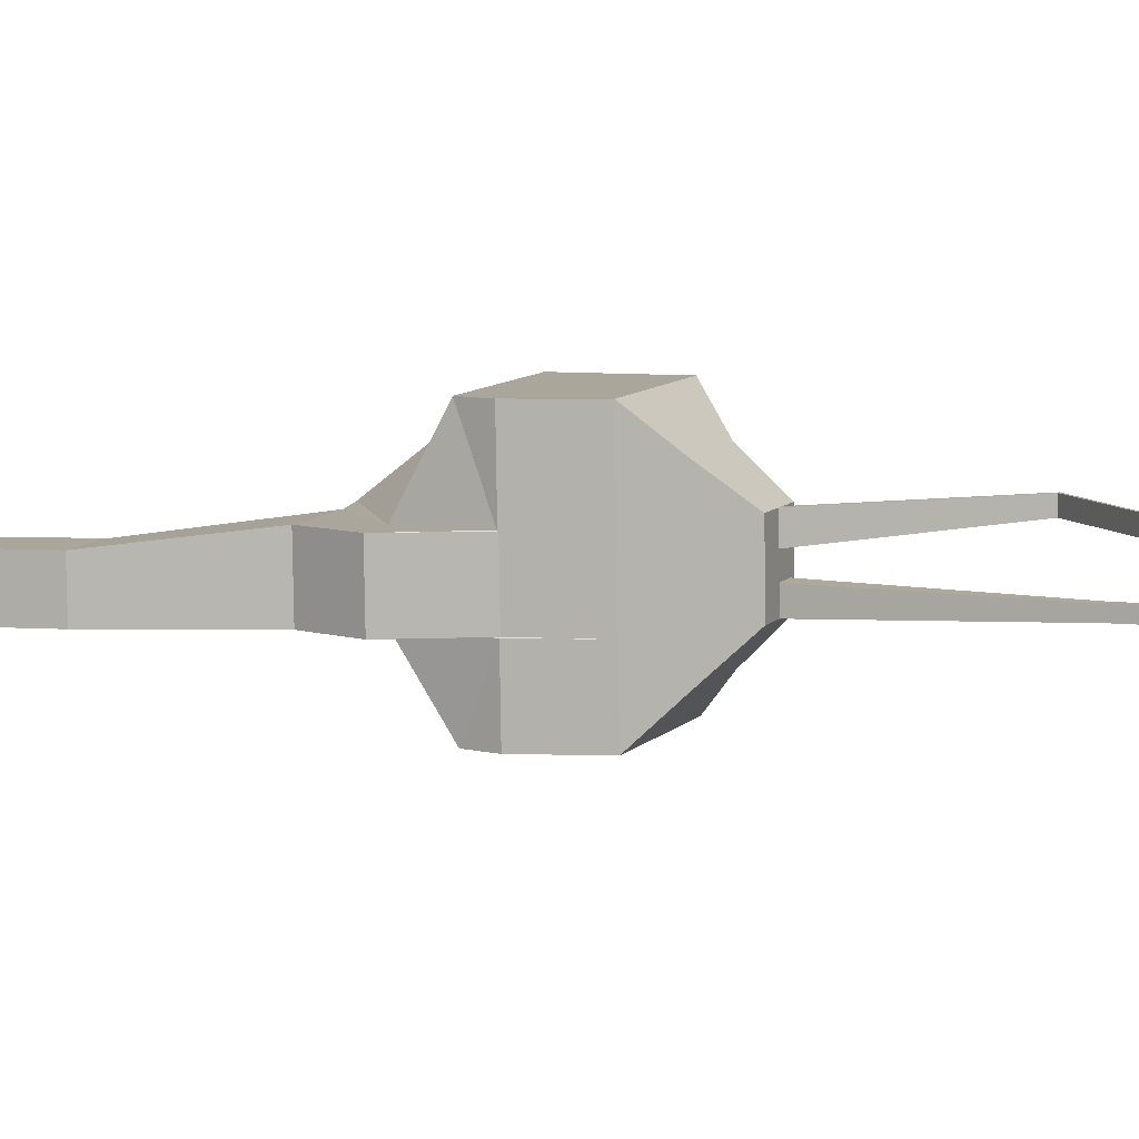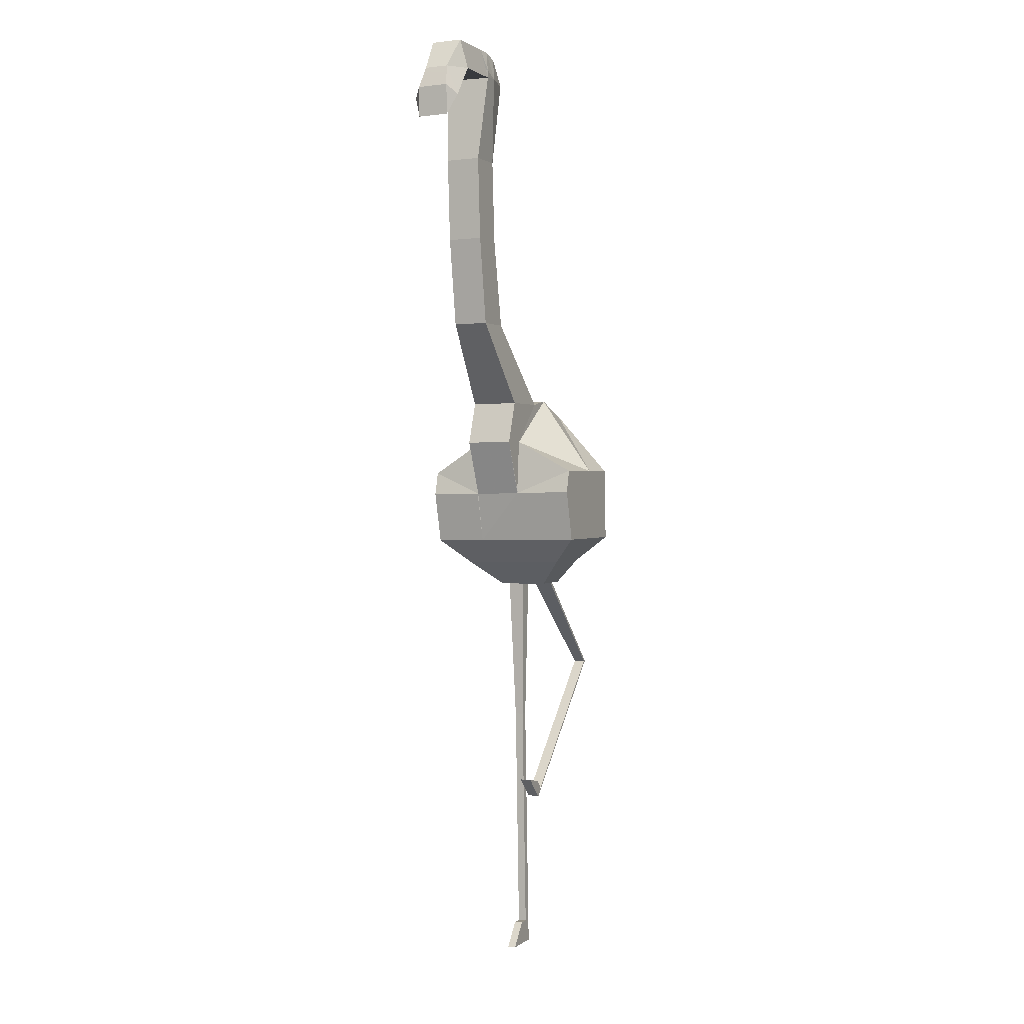
<metadata>
{"format":"obj","ext":"obj","renderer":"f3d","projection":"perspective","resolution":1024,"background":"white","views":[{"elev":8.5,"azim":111.6,"up":"+Y"},{"elev":1.0,"azim":113.7,"up":"+Z"}]}
</metadata>
<code>
o Cube
v 147.5 594.9 102.1
v 161.3 568.9 132.7
v 147.5 582.4 101.9
v 127.7 601.9 130.7
v 137.6 594.9 102.1
v 127.7 575 130.3
v 137.6 582.4 101.9
v 142.7 594.9 102.1
v 146.2 568.9 132.7
v 142.7 582.4 101.9
v 141.5 594.9 102.1
v 134.5 568.9 132.7
v 141.5 582.4 101.9
v 127.7 575 126.3
v 163 569 127
v 127.7 602 126.8
v 146.2 569 127
v 134.5 569 127
v 160.1 569.2 114.2
v 127.7 602.1 118
v 146.2 569.2 114.2
v 134.5 608.2 114.8
v 134.5 569.2 114.2
v 127.7 575.2 117.5
v 137.6 590.3 102
v 161.3 593.3 141.1
v 120.5 593.3 141.1
v 147.5 590.3 102
v 142.7 590.3 102
v 143.7 593.3 152.7
v 138.9 590.3 102
v 132.9 593.2 148.9
v 163 593.6 127.4
v 113.9 593.6 127.4
v 120.5 593.8 114.6
v 160.1 593.8 114.6
v 137.6 586.5 101.9
v 161.3 581.6 140.9
v 142.7 586.5 101.9
v 143.7 581.5 152.6
v 138.9 586.5 101.9
v 132.9 581.5 148.7
v 163 581.8 127.2
v 160.1 582 114.4
v 120.5 581.6 140.9
v 147.5 586.5 101.9
v 113.9 581.8 127.2
v 120.5 582 114.4
v 150.1 593.2 151.6
v 159.6 581.4 151.4
v 150.1 581.4 151.4
v 167.9 593.3 141.1
v 162.8 593.7 127.3
v 167.9 581.6 140.9
v 162.8 581.9 127.1
v 163.8 581.4 151.4
v 168.3 591.1 172.1
v 175.2 582.4 172
v 168.3 582.4 172
v 178.2 582.4 172
v 171.8 590.8 194.1
v 178.1 582 193.9
v 171.8 582 193.9
v 180.9 582 193.9
v 172.3 590.4 214.8
v 178.6 581.7 214.7
v 172.3 581.7 214.7
v 181.4 590.4 214.8
v 181.4 581.7 214.7
v 165.1 589.6 236.6
v 173.8 591.6 236.6
v 173.8 579.8 236.4
v 165.1 581.8 236.4
v 177.6 591.6 236.6
v 177.6 579.8 236.4
v 177.7 591.6 238.3
v 177.7 579.8 238.1
v 169.7 589.5 242.7
v 173.8 589.5 243.8
v 173.8 581.7 243.6
v 169.7 581.7 242.6
v 177.6 589.5 243.8
v 177.6 581.7 243.6
v 177.7 579.8 236.4
v 177.6 581.7 243.6
v 177.6 591.6 236.3
v 177.6 589.5 243.8
v 190.2 579.8 236.4
v 190.1 581.7 243.6
v 190.1 591.6 236.3
v 196.5 580 228.3
v 196.5 582.8 235.8
v 196.5 591.7 228.5
v 198.8 582.1 223.1
v 198.8 582 230.6
v 198.8 589.8 223.2
v 120.5 581.6 140.9
v 120.5 593.3 141.1
v 113.9 581.8 127.2
v 113.9 593.6 127.4
v 120.5 582 114.4
v 120.5 593.8 114.6
v 115.1 584.2 135
v 115.1 590.8 135.1
v 111.5 584.4 127.3
v 111.5 591 127.4
v 115.1 584.5 120.1
v 115.1 591.1 120.2
v 154.4 601.6 108.5
v 154.4 575.8 108
v 134.4 598.5 110
v 144.5 575.8 108
v 139.7 601.6 108.5
v 139.7 575.8 108
v 134.4 578.8 109.7
v 154.4 592 108.3
v 130.8 592 108.3
v 130.8 584.2 108.2
v 154.4 584.2 108.2
v 141.5 582.4 101.9
v 142.7 582.4 101.9
v 142.7 586.5 101.9
v 138.9 586.5 101.9
v 141.5 585.2 3.265
v 142 585.2 3.265
v 140.4 586.9 3.293
v 141.5 585.3 -1.382
v 142 585.3 -1.382
v 142 587 -1.354
v 140.4 587 -1.354
v 148 585.2 3.265
v 155 587 -1.354
v 155 585.3 -1.382
v 115.9 594.4 77.65
v 115.1 594.4 77.65
v 115.9 591.5 77.6
v 113.5 591.5 77.6
v 149.9 594.9 45.59
v 149.4 594.9 45.59
v 149.9 592.1 45.54
v 148.3 592.1 45.54
v 146.5 595 41.84
v 146 595 41.84
v 146.5 592.1 41.79
v 144.9 592.1 41.79
v 149.9 594.9 45.59
v 149.9 592.1 45.54
v 146.5 595 41.84
v 146.5 592.1 41.79
v 146 595 41.84
v 144.9 592.1 41.79
v 161.3 607.9 133.3
v 147.5 594.9 102.1
v 161.3 568.9 132.7
v 127.7 601.9 130.7
v 137.6 594.9 102.1
v 142.7 594.9 102.1
v 146.2 607.9 133.3
v 141.5 594.9 102.1
v 134.5 607.9 133.3
v 163 608 127.6
v 163 569 127
v 127.7 602 126.8
v 146.2 608 127.6
v 146.2 569 127
v 134.5 608 127.6
v 160.1 608.2 114.8
v 160.1 569.2 114.2
v 127.7 602.1 118
v 146.2 608.2 114.8
v 134.5 608.2 114.8
v 161.3 593.3 141.1
v 120.5 593.3 141.1
v 142.7 590.3 102
v 143.7 593.3 152.7
v 138.9 590.3 102
v 132.9 593.2 148.9
v 163 593.6 127.4
v 113.9 593.6 127.4
v 160.1 593.8 114.6
v 161.3 581.6 140.9
v 143.7 581.5 152.6
v 132.9 581.5 148.7
v 163 581.8 127.2
v 160.1 582 114.4
v 120.5 581.6 140.9
v 159.6 593.2 151.6
v 150.1 593.2 151.6
v 150.1 581.4 151.4
v 167.9 593.3 141.1
v 162.8 593.7 127.3
v 167.9 581.6 140.9
v 162.8 581.9 127.1
v 163.8 593.2 151.6
v 163.8 581.4 151.4
v 168.3 591.1 172.1
v 175.2 591.1 172.1
v 178.2 591.1 172.1
v 178.2 582.4 172
v 171.8 590.8 194.1
v 178.1 590.8 194.1
v 180.9 590.8 194.1
v 180.9 582 193.9
v 172.3 590.4 214.8
v 178.6 590.4 214.8
v 172.3 581.7 214.7
v 181.4 590.4 214.8
v 181.4 581.7 214.7
v 165.1 589.6 236.6
v 173.8 591.6 236.6
v 177.6 591.6 236.6
v 177.6 579.8 236.4
v 177.7 591.6 238.3
v 177.7 579.8 238.1
v 169.7 589.5 242.7
v 173.8 589.5 243.8
v 173.8 581.7 243.6
v 169.7 581.7 242.6
v 177.6 589.5 243.8
v 177.6 581.7 243.6
v 177.6 581.7 243.6
v 177.6 591.6 236.3
v 177.6 589.5 243.8
v 190.1 581.7 243.6
v 190.1 591.6 236.3
v 190.1 589.5 243.8
v 196.5 582.8 235.8
v 196.5 591.7 228.5
v 196.5 588.6 235.9
v 198.8 582.1 223.1
v 198.8 582 230.6
v 198.8 589.8 223.2
v 198.8 589.7 230.7
v 120.5 581.6 140.9
v 120.5 593.3 141.1
v 113.9 581.8 127.2
v 113.9 593.6 127.4
v 120.5 593.8 114.6
v 115.1 590.8 135.1
v 111.5 591 127.4
v 154.4 601.6 108.5
v 154.4 575.8 108
v 144.5 601.6 108.5
v 139.7 601.6 108.5
v 154.4 592 108.3
v 154.4 584.2 108.2
v 141.5 582.4 101.9
v 142.7 582.4 101.9
v 142.7 586.5 101.9
v 138.9 586.5 101.9
v 141.5 585.2 3.265
v 142 585.2 3.265
v 142 586.9 3.293
v 140.4 586.9 3.293
v 141.5 585.3 -1.382
v 142 585.3 -1.382
v 142 587 -1.354
v 140.4 587 -1.354
v 148 586.9 3.293
v 148 585.2 3.265
v 155 587 -1.354
v 155 585.3 -1.382
v 115.9 594.4 77.65
v 115.1 594.4 77.65
v 115.9 591.5 77.6
v 113.5 591.5 77.6
v 149.9 594.9 45.59
v 149.4 594.9 45.59
v 149.9 592.1 45.54
v 148.3 592.1 45.54
v 146 595 41.84
v 144.9 592.1 41.79
v 149.9 594.9 45.59
v 149.9 592.1 45.54
v 146 595 41.84
v 144.9 592.1 41.79
v 152.7 594 41.77
v 152.7 591.1 41.73
v 161.3 607.9 133.3
v 147.5 594.9 102.1
v 161.3 568.9 132.7
v 127.7 601.9 130.7
v 137.6 594.9 102.1
v 142.7 594.9 102.1
v 146.2 607.9 133.3
v 141.5 594.9 102.1
v 134.5 607.9 133.3
v 163 608 127.6
v 163 569 127
v 127.7 602 126.8
v 146.2 608 127.6
v 146.2 569 127
v 134.5 608 127.6
v 160.1 608.2 114.8
v 160.1 569.2 114.2
v 127.7 602.1 118
v 146.2 608.2 114.8
v 134.5 608.2 114.8
v 161.3 593.3 141.1
v 120.5 593.3 141.1
v 142.7 590.3 102
v 143.7 593.3 152.7
v 138.9 590.3 102
v 132.9 593.2 148.9
v 163 593.6 127.4
v 113.9 593.6 127.4
v 160.1 593.8 114.6
v 161.3 581.6 140.9
v 143.7 581.5 152.6
v 132.9 581.5 148.7
v 163 581.8 127.2
v 160.1 582 114.4
v 120.5 581.6 140.9
v 159.6 593.2 151.6
v 150.1 593.2 151.6
v 150.1 581.4 151.4
v 167.9 593.3 141.1
v 162.8 593.7 127.3
v 167.9 581.6 140.9
v 162.8 581.9 127.1
v 163.8 593.2 151.6
v 163.8 581.4 151.4
v 168.3 591.1 172.1
v 175.2 591.1 172.1
v 178.2 591.1 172.1
v 178.2 582.4 172
v 171.8 590.8 194.1
v 178.1 590.8 194.1
v 180.9 590.8 194.1
v 180.9 582 193.9
v 172.3 590.4 214.8
v 178.6 590.4 214.8
v 172.3 581.7 214.7
v 181.4 590.4 214.8
v 181.4 581.7 214.7
v 165.1 589.6 236.6
v 173.8 591.6 236.6
v 177.6 591.6 236.6
v 177.6 579.8 236.4
v 177.7 591.6 238.3
v 177.7 579.8 238.1
v 169.7 589.5 242.7
v 173.8 589.5 243.8
v 173.8 581.7 243.6
v 169.7 581.7 242.6
v 177.6 589.5 243.8
v 177.6 581.7 243.6
v 177.6 581.7 243.6
v 177.6 591.6 236.3
v 177.6 589.5 243.8
v 190.1 581.7 243.6
v 190.1 591.6 236.3
v 190.1 589.5 243.8
v 196.5 582.8 235.8
v 196.5 591.7 228.5
v 196.5 588.6 235.9
v 198.8 582.1 223.1
v 198.8 582 230.6
v 198.8 589.8 223.2
v 198.8 589.7 230.7
v 120.5 581.6 140.9
v 120.5 593.3 141.1
v 113.9 581.8 127.2
v 113.9 593.6 127.4
v 120.5 593.8 114.6
v 115.1 590.8 135.1
v 111.5 591 127.4
v 154.4 601.6 108.5
v 154.4 575.8 108
v 144.5 601.6 108.5
v 139.7 601.6 108.5
v 154.4 592 108.3
v 154.4 584.2 108.2
v 141.5 582.4 101.9
v 142.7 582.4 101.9
v 142.7 586.5 101.9
v 138.9 586.5 101.9
v 141.5 585.2 3.265
v 142 585.2 3.265
v 142 586.9 3.293
v 140.4 586.9 3.293
v 141.5 585.3 -1.382
v 142 585.3 -1.382
v 142 587 -1.354
v 140.4 587 -1.354
v 148 586.9 3.293
v 148 585.2 3.265
v 155 587 -1.354
v 155 585.3 -1.382
v 115.9 594.4 77.65
v 115.1 594.4 77.65
v 115.9 591.5 77.6
v 113.5 591.5 77.6
v 149.9 594.9 45.59
v 149.4 594.9 45.59
v 149.9 592.1 45.54
v 148.3 592.1 45.54
v 146 595 41.84
v 144.9 592.1 41.79
v 149.9 594.9 45.59
v 149.9 592.1 45.54
v 146 595 41.84
v 144.9 592.1 41.79
v 152.7 594 41.77
v 152.7 591.1 41.73
v 149.4 594.9 45.59
v 149.9 592.1 45.54
v 148.3 592.1 45.54
v 115.9 591.5 77.6
v 149.9 592.1 45.54
v 149.9 594.9 45.59
v 149.9 592.1 45.54
v 149.4 594.9 45.59
v 149.9 592.1 45.54
v 148.3 592.1 45.54
v 149.9 594.9 45.59
v 149.9 592.1 45.54
v 151.3 595 43.64
v 151.8 592.1 43.59
v 150.3 592.1 43.59
v 151.8 595 43.64
v 151.8 592.1 43.59
v 152 594.9 47.76
v 152 592 47.71
v 157 594.9 48.81
v 157 592 48.76
v 141.5 583.9 84.2
v 141.5 584 64.76
v 142.1 584 64.76
v 142.1 586.1 64.79
v 140.2 586.1 64.79
v 141.5 585 6.17
v 142.1 585 6.17
v 142.1 587.1 6.205
v 140.2 587.1 6.205
v 141.5 585 6.17
v 142.1 585 6.17
v 142.1 587.1 6.205
v 140.2 587.1 6.205
v 141.5 585 6.17
v 142.1 585 6.17
v 142.1 587.1 6.205
v 140.2 587.1 6.205
v 141.5 585.1 0.3113
v 142.1 585.1 0.3113
v 142.1 587.2 0.3457
v 140.2 587.2 0.3457
v 144.7 587.1 6.205
v 144.7 585 6.17
v 149.8 587.2 0.3457
v 149.8 585.1 0.3113
g off
g Cube_Material
f 42 6 12
f 18 6 14
f 34 4 16
f 46 10 39
f 43 2 15
g Группа.001
f 41 122 123
g off
f 2 17 15
f 38 9 2
f 41 7 37
f 9 18 17
f 42 9 40
f 17 23 21
f 19 17 21
f 35 16 20
f 18 24 23
f 23 115 114
f 117 20 111
f 110 21 112
f 111 22 113
f 21 114 112
f 118 35 117
f 27 100 98
f 5 31 25
f 1 29 8
f 45 98 97
f 6 47 14
f 14 48 24
f 24 118 115
f 31 37 25
f 33 52 53
f 29 41 31
f 38 56 50
f 28 39 29
f 27 42 32
f 38 51 40
f 40 49 30
f 38 55 54
f 10 120 121
f 59 61 57
f 50 59 51
f 56 58 50
f 51 57 49
f 60 62 58
f 58 63 59
f 66 75 72
f 63 65 61
f 64 66 62
f 62 67 63
f 74 77 75
f 67 72 73
f 68 75 69
f 67 70 65
f 77 83 80
f 79 82 76
f 72 81 73
f 81 70 73
f 80 82 79
f 82 85 87
f 83 84 85
f 76 84 77
f 76 87 86
f 84 90 88
f 84 89 85
f 99 107 101
f 47 97 99
f 34 102 100
f 35 101 102
f 48 99 101
f 105 108 107
f 103 106 105
f 102 107 108
f 98 103 97
f 99 103 105
f 100 108 106
f 116 46 28
f 7 118 37
f 37 117 25
f 1 116 28
f 10 114 13
f 5 113 11
f 3 112 10
f 119 3 46
f 117 5 25
f 114 7 13
f 33 53 44
f 39 121 122
g Группа.001
f 13 123 120
f 136 141 140
g off
f 164 152 161
f 160 164 166
f 155 166 163
f 169 166 171
f 166 170 171
f 164 167 170
f 184 168 185
f 185 242 246
f 170 241 243
f 244 170 243
f 241 180 245
f 161 180 167
f 158 177 175
f 158 172 152
f 152 178 161
f 155 177 160
f 180 246 245
f 177 182 175
f 194 197 198
f 172 188 187
f 192 194 195
f 190 193 191
f 187 196 197
f 172 194 190
f 197 200 201
f 195 198 199
f 202 208 203
f 202 205 207
f 198 201 202
f 199 202 203
f 204 210 205
f 201 204 205
f 205 211 207
f 215 217 216
f 223 225 222
f 221 226 223
f 237 239 235
f 244 157 159
f 243 153 157
f 215 210 209
f 183 304 310
f 217 347 344
f 185 307 312
f 216 346 343
f 184 312 311
f 210 343 337
f 182 310 309
f 213 346 340
f 181 309 308
f 215 336 342
f 183 313 310
f 221 350 348
f 188 314 315
f 223 349 350
f 196 315 323
f 222 340 349
f 187 299 314
f 156 286 283
f 182 316 309
f 153 368 280
f 226 352 353
f 188 302 315
f 154 308 281
f 223 353 350
f 190 318 317
f 173 282 300
f 222 352 349
f 192 317 319
f 158 279 285
f 224 348 351
f 191 320 318
f 157 280 284
f 193 319 320
f 160 285 287
f 194 322 321
f 243 284 370
f 190 321 317
f 157 286 284
f 192 322 319
f 155 287 282
f 172 317 299
g Группа.001
f 266 391 393
g off
f 244 286 371
f 194 314 321
g Группа.001
f 266 303 393
g off
f 152 288 279
f 196 324 323
f 162 281 289
f 198 326 325
f 155 290 282
f 197 325 324
f 164 285 291
f 187 324 314
f 166 287 293
f 198 321 325
f 166 290 293
f 195 326 322
f 265 396 392
f 165 289 292
f 235 361 362
f 200 328 327
f 164 293 291
f 238 364 365
f 201 332 328
f 161 291 288
f 237 362 364
f 203 329 330
f 162 311 289
f 236 361 363
f 202 328 329
f 163 306 290
f 239 367 366
f 200 323 327
f 161 294 288
f 240 364 367
f 201 324 328
f 168 289 295
f 235 366 362
f 199 330 326
f 163 296 290
f 167 368 294
f 202 325 329
f 164 297 291
f 242 295 369
f 205 331 332
f 166 298 293
f 243 297 370
f 209 331 336
f 168 312 295
f 171 371 298
f 206 331 333
f 167 297 294
f 180 372 307
f 208 334 335
f 170 298 297
f 246 312 373
f 205 334 332
f 169 298 296
f 245 373 372
f 202 334 329
f 172 279 299
f 241 372 368
f 203 335 330
f 174 284 301
f 243 371 370
f 204 327 331
f 175 285 302
f 241 370 368
f 209 337 336
f 160 304 287
f 246 369 373
f 211 337 338
f 161 305 288
f 210 332 337
f 167 307 294
f 212 335 339
f 180 305 307
f 207 338 334
f 177 302 304
f 214 340 341
f 175 299 302
f 216 342 343
f 178 299 305
f 216 344 343
f 177 300 304
f 218 342 345
f 175 309 302
f 217 345 344
f 141 407 408
f 392 410 409
f 408 414 415
f 422 424 426
f 422 425 421
f 120 122 121
g Группа
f 122 431 430
f 122 429 121
f 429 432 428
f 431 434 430
f 430 433 429
f 428 435 431
g off
f 434 439 438
f 433 438 437
f 435 436 439
f 432 437 436
f 439 440 443
f 436 441 440
f 438 443 442
f 437 442 441
f 443 446 442
f 445 450 446
f 448 451 449
f 442 449 441
f 446 448 442
f 42 45 6
f 18 12 6
f 34 27 4
f 46 3 10
f 43 38 2
f 41 39 122
f 2 9 17
f 38 40 9
f 41 13 7
f 9 12 18
f 42 12 9
f 17 18 23
f 19 15 17
f 35 34 16
f 18 14 24
f 23 24 115
f 117 35 20
f 110 19 21
f 111 20 22
f 21 23 114
f 118 48 35
f 27 34 100
f 5 11 31
f 1 28 29
f 45 27 98
f 6 45 47
f 14 47 48
f 24 48 118
f 31 41 37
f 33 26 52
f 29 39 41
f 38 54 56
f 28 46 39
f 27 45 42
f 38 50 51
f 40 51 49
f 38 43 55
f 10 13 120
f 59 63 61
f 50 58 59
f 56 60 58
f 51 59 57
f 60 64 62
f 58 62 63
f 66 69 75
f 63 67 65
f 64 69 66
f 62 66 67
f 74 76 77
f 67 66 72
f 68 74 75
f 67 73 70
f 80 72 77
f 72 75 77
f 74 71 76
f 71 79 76
f 72 80 81
f 81 78 70
f 80 83 82
f 82 83 85
f 83 77 84
f 76 86 84
f 76 82 87
f 84 86 90
f 84 88 89
f 99 105 107
f 47 45 97
f 34 35 102
f 35 48 101
f 48 47 99
f 105 106 108
f 103 104 106
f 102 101 107
f 98 104 103
f 99 97 103
f 100 102 108
f 116 119 46
f 7 115 118
f 37 118 117
f 1 109 116
f 10 112 114
f 5 111 113
f 3 110 112
f 119 110 3
f 117 111 5
f 114 115 7
f 55 43 44
f 44 36 33
f 53 55 44
f 39 10 121
g Группа.001
f 13 41 123
f 136 137 141
g off
f 164 158 152
f 160 158 164
f 155 160 166
f 169 163 166
f 166 164 170
f 164 161 167
f 184 162 168
f 185 168 242
f 170 167 241
f 244 171 170
f 241 167 180
f 161 178 180
f 158 160 177
f 158 175 172
f 152 172 178
f 155 173 177
f 180 185 246
f 177 183 182
f 194 187 197
f 172 175 188
f 192 190 194
f 190 192 193
f 187 188 196
f 172 187 194
f 197 196 200
f 195 194 198
f 202 207 208
f 202 201 205
f 198 197 201
f 199 198 202
f 204 209 210
f 201 200 204
f 205 210 211
f 215 218 217
f 223 226 225
f 221 224 226
f 237 240 239
f 244 243 157
f 243 241 153
f 215 216 210
f 183 177 304
f 217 220 347
f 185 180 307
f 216 219 346
f 184 185 312
f 210 216 343
f 182 183 310
f 213 219 346
f 181 182 309
f 215 209 336
f 183 186 313
f 221 223 350
f 188 187 314
f 223 222 349
f 196 188 315
f 222 213 340
f 187 172 299
f 156 159 286
f 182 189 316
f 153 241 368
f 226 225 352
f 188 175 302
f 154 181 308
f 223 226 353
f 190 191 318
f 173 155 282
f 222 225 352
f 192 190 317
f 158 152 279
f 224 221 348
f 191 193 320
f 157 153 280
f 193 192 319
f 160 158 285
f 194 195 322
f 243 157 284
f 190 194 321
f 157 159 286
f 192 195 322
f 155 160 287
f 172 190 317
g Группа.001
f 266 264 391
g off
f 244 159 286
f 194 187 314
f 266 176 303
f 152 161 288
f 196 197 324
f 162 154 281
f 198 199 326
f 155 163 290
f 197 198 325
f 164 158 285
f 187 197 324
f 166 160 287
f 198 194 321
f 166 163 290
f 195 199 326
f 265 269 396
f 165 162 289
f 235 234 361
f 200 201 328
f 164 166 293
f 238 237 364
f 201 205 332
f 161 164 291
f 237 235 362
f 203 202 329
f 162 184 311
f 236 234 361
f 202 201 328
f 163 179 306
f 239 240 367
f 200 196 323
f 161 167 294
f 240 237 364
f 201 197 324
f 168 162 289
f 235 239 366
f 199 203 330
f 163 169 296
f 167 241 368
f 202 198 325
f 164 170 297
f 242 168 295
f 205 204 331
f 166 171 298
f 243 170 297
f 209 204 331
f 168 185 312
f 171 244 371
f 206 204 331
f 167 170 297
f 180 245 372
f 208 207 334
f 170 171 298
f 246 185 312
f 205 207 334
f 169 171 298
f 245 246 373
f 202 207 334
f 172 152 279
f 241 245 372
f 203 208 335
f 174 157 284
f 243 244 371
f 204 200 327
f 175 158 285
f 241 243 370
f 209 210 337
f 160 177 304
f 246 242 369
f 211 210 337
f 161 178 305
f 210 205 332
f 167 180 307
f 212 208 335
f 180 178 305
f 207 211 338
f 177 175 302
f 214 213 340
f 175 172 299
f 216 215 342
f 178 172 299
f 216 217 344
f 177 173 300
f 218 215 342
f 175 182 309
f 217 218 345
f 141 140 407
f 392 396 410
f 408 407 414
f 422 417 424
f 422 426 425
g Группа.001
f 120 123 122
g Группа
f 122 123 431
f 122 430 429
f 429 433 432
f 431 435 434
f 430 434 433
f 428 432 435
g off
f 434 435 439
f 433 434 438
f 435 432 436
f 432 433 437
f 439 436 440
f 436 437 441
f 438 439 443
f 437 438 442
f 443 447 446
f 445 451 450
f 448 450 451
f 442 448 449
f 446 450 448
g Cube_Материал
f 88 92 89
f 90 91 88
f 224 229 226
f 225 229 228
f 226 351 353
f 227 356 354
f 229 355 356
f 227 351 354
f 229 353 356
f 225 355 352
f 88 91 92
f 90 93 91
f 224 227 229
f 225 226 229
f 226 224 351
f 227 229 356
f 229 228 355
f 227 224 351
f 229 226 353
f 225 228 355
g Cube_Материал.001
f 93 94 91
f 91 95 92
f 232 231 230
f 227 233 229
f 228 233 232
f 230 358 357
f 232 357 359
f 233 358 360
f 232 360 359
f 228 359 355
f 231 354 358
f 233 356 360
f 93 96 94
f 91 94 95
f 232 233 231
f 227 231 233
f 228 229 233
f 230 231 358
f 232 230 357
f 233 231 358
f 232 233 360
f 228 232 359
f 231 227 354
f 233 229 356
g Группа.001
g Cube_Материал.002
f 31 136 29
f 135 141 137
f 31 135 137
f 29 134 8
f 136 138 134
g off
f 138 147 146
f 159 263 264
f 263 268 264
g Группа.001
f 263 391 390
f 159 391 286
f 263 284 390
f 264 395 391
f 267 390 394
g off
f 274 400 401
f 401 140 141
f 401 411 412
f 139 408 406
f 400 406 411
f 412 416 417
f 411 413 416
f 406 415 413
f 421 423 416
f 413 420 418
f 416 418 421
f 414 420 415
f 423 426 424
f 416 424 417
g Группа
f 120 429 428
f 120 431 123
g off
f 440 447 443
f 441 444 440
f 445 449 451
g Группа.001
f 31 137 136
g off
f 135 139 141
f 31 11 135
g Группа.001
f 29 136 134
f 136 140 138
g off
f 138 140 147
f 159 157 263
f 263 267 268
g Группа.001
f 263 264 391
f 159 264 391
g off
f 263 157 284
f 264 268 395
g Группа.001
f 267 263 390
g off
f 274 273 400
f 141 139 401
f 139 400 401
f 401 400 411
f 139 141 408
f 400 139 406
f 412 411 416
f 411 406 413
f 406 408 415
f 421 425 423
f 413 415 420
f 416 413 418
f 414 419 420
f 423 425 426
f 416 423 424
g Группа
f 120 121 429
f 120 428 431
g off
f 440 444 447
f 441 445 444
f 445 441 449
l 138 139
l 144 149
l 142 148
l 143 150
l 151 145
l 398 271
l 397 270
l 272 399
l 403 276
l 275 402
l 404 277
l 278 405
l 250 377
l 374 247
l 375 248
l 249 376

</code>
